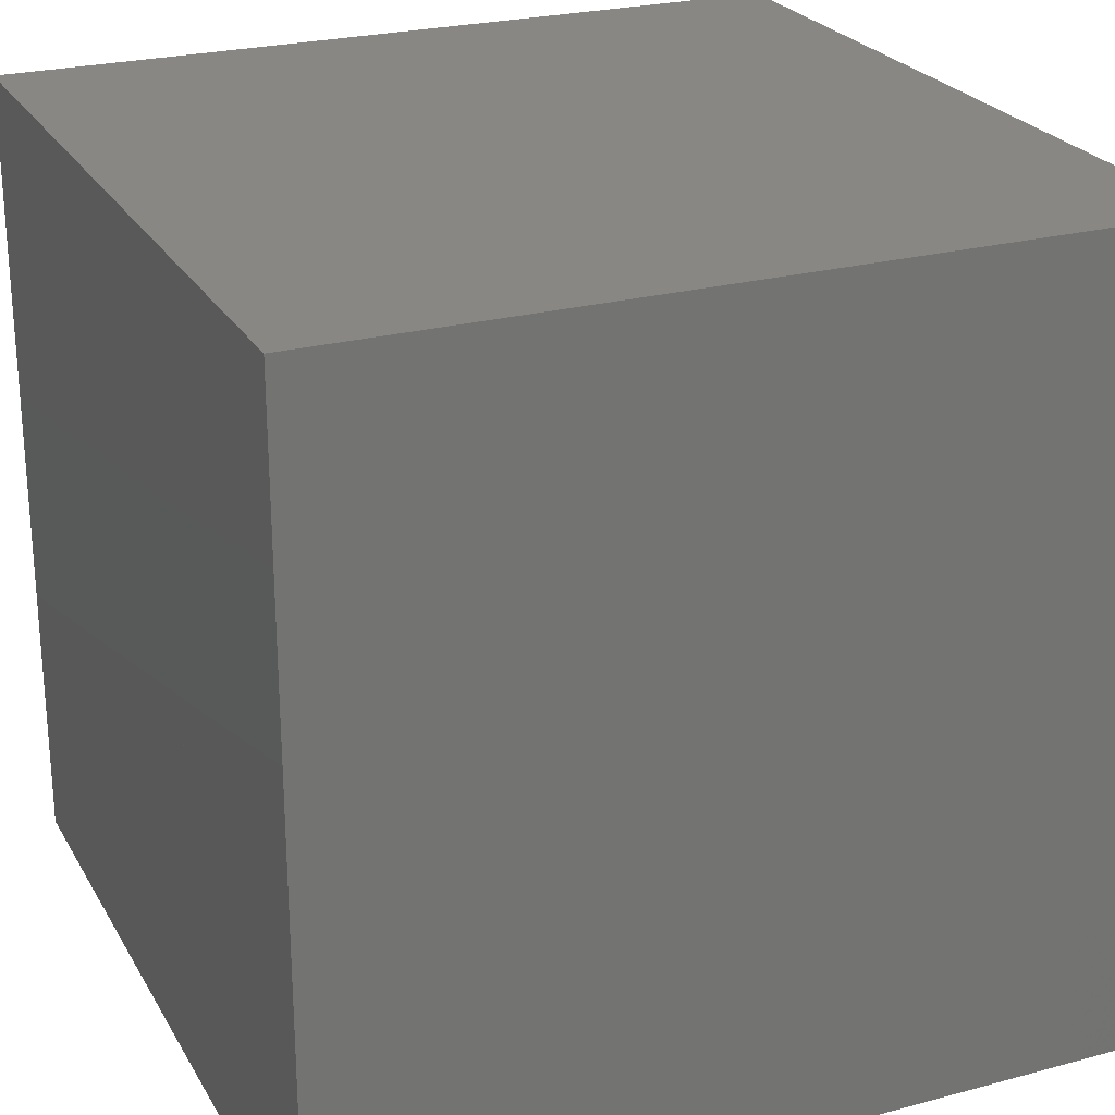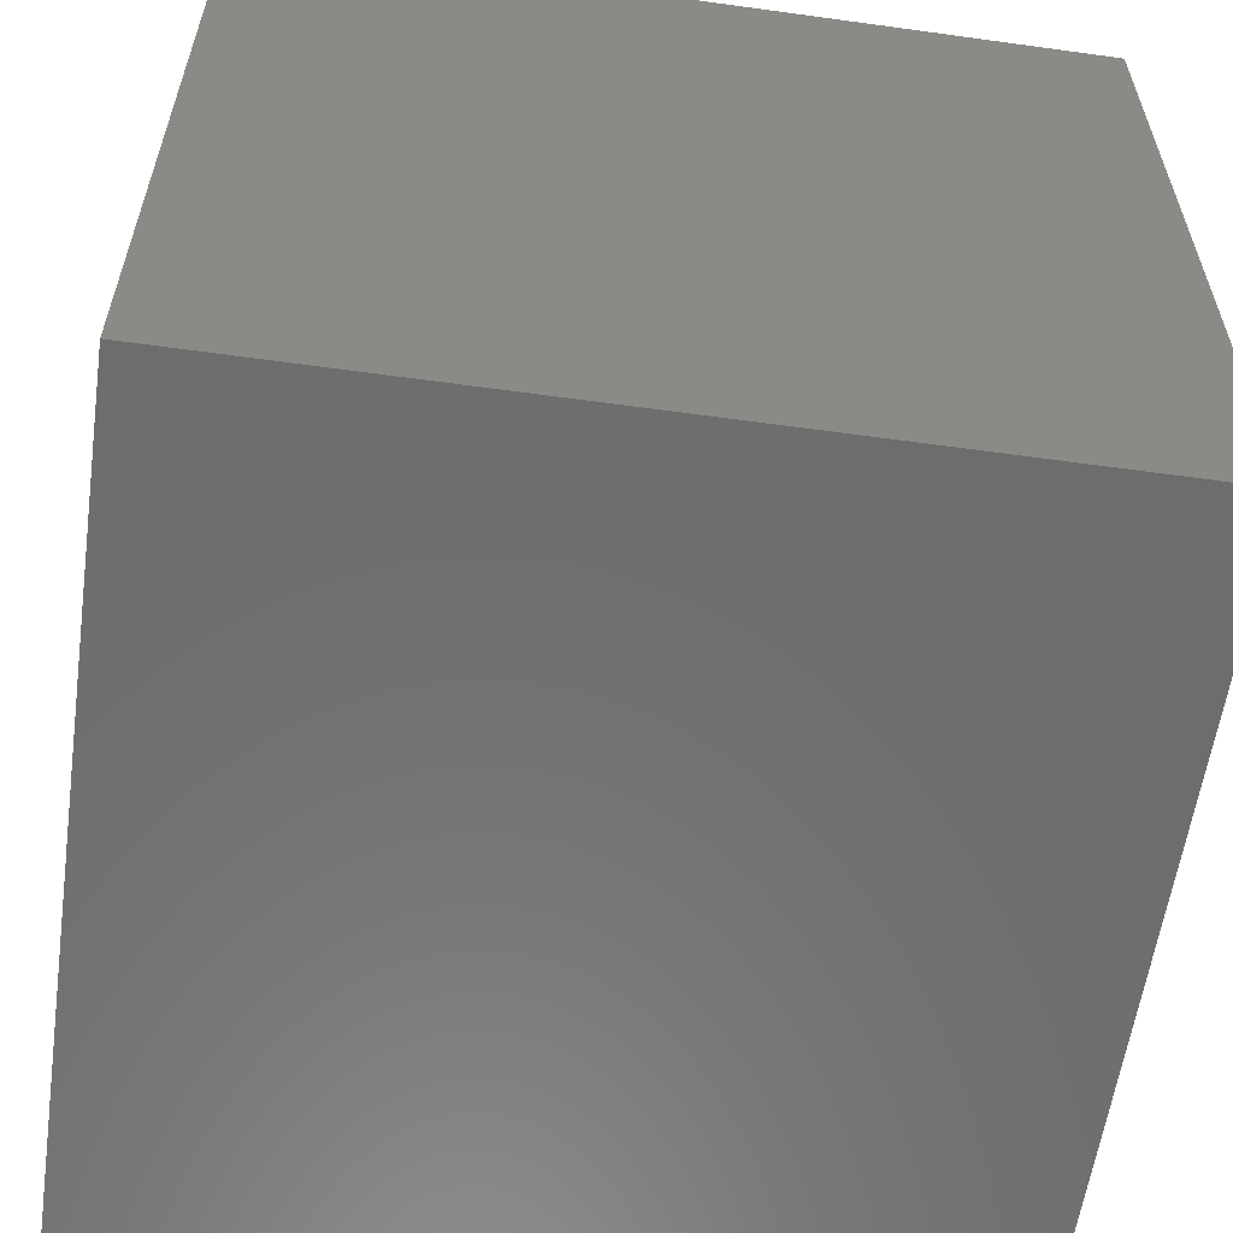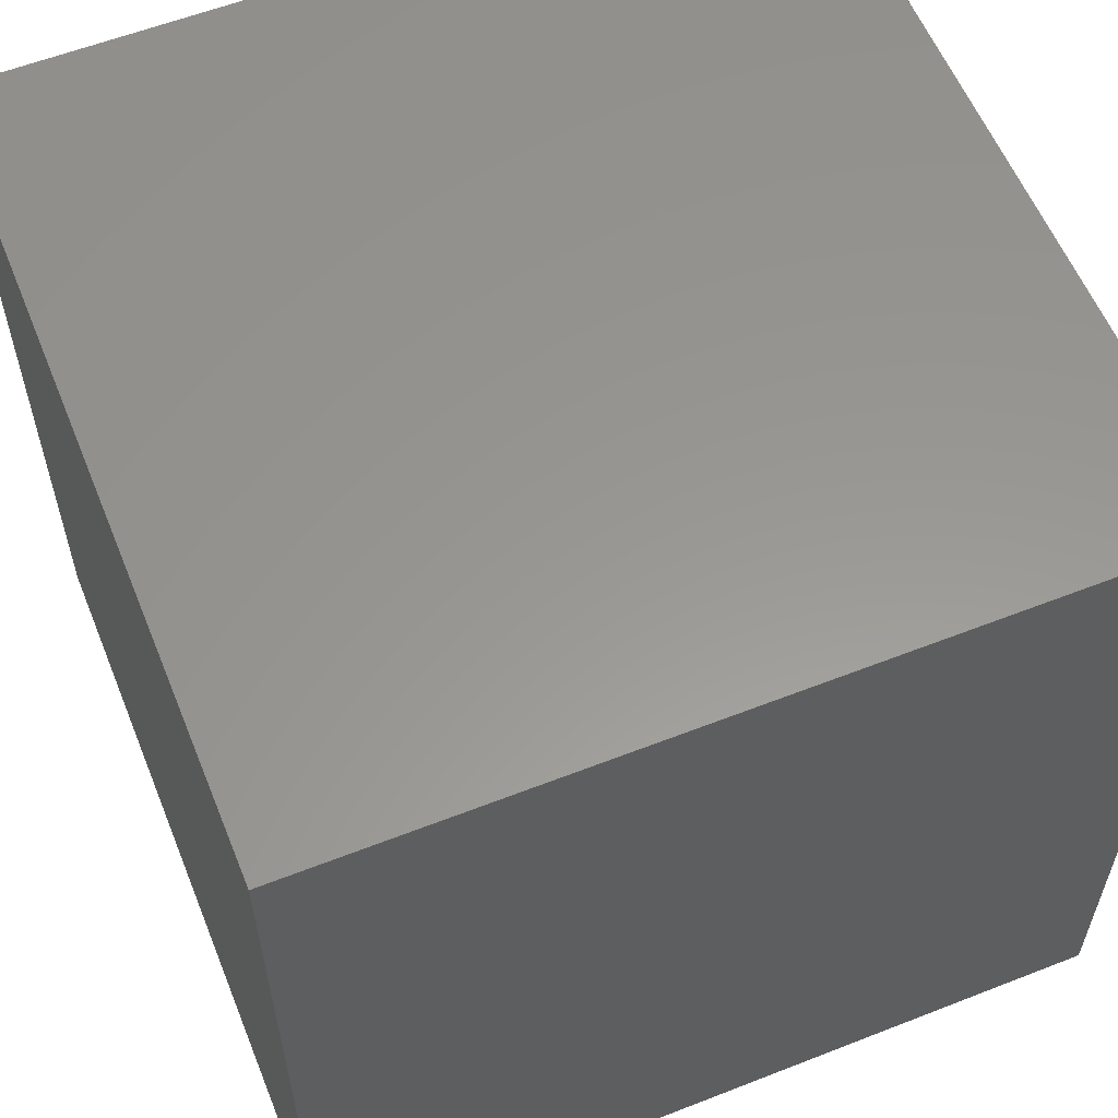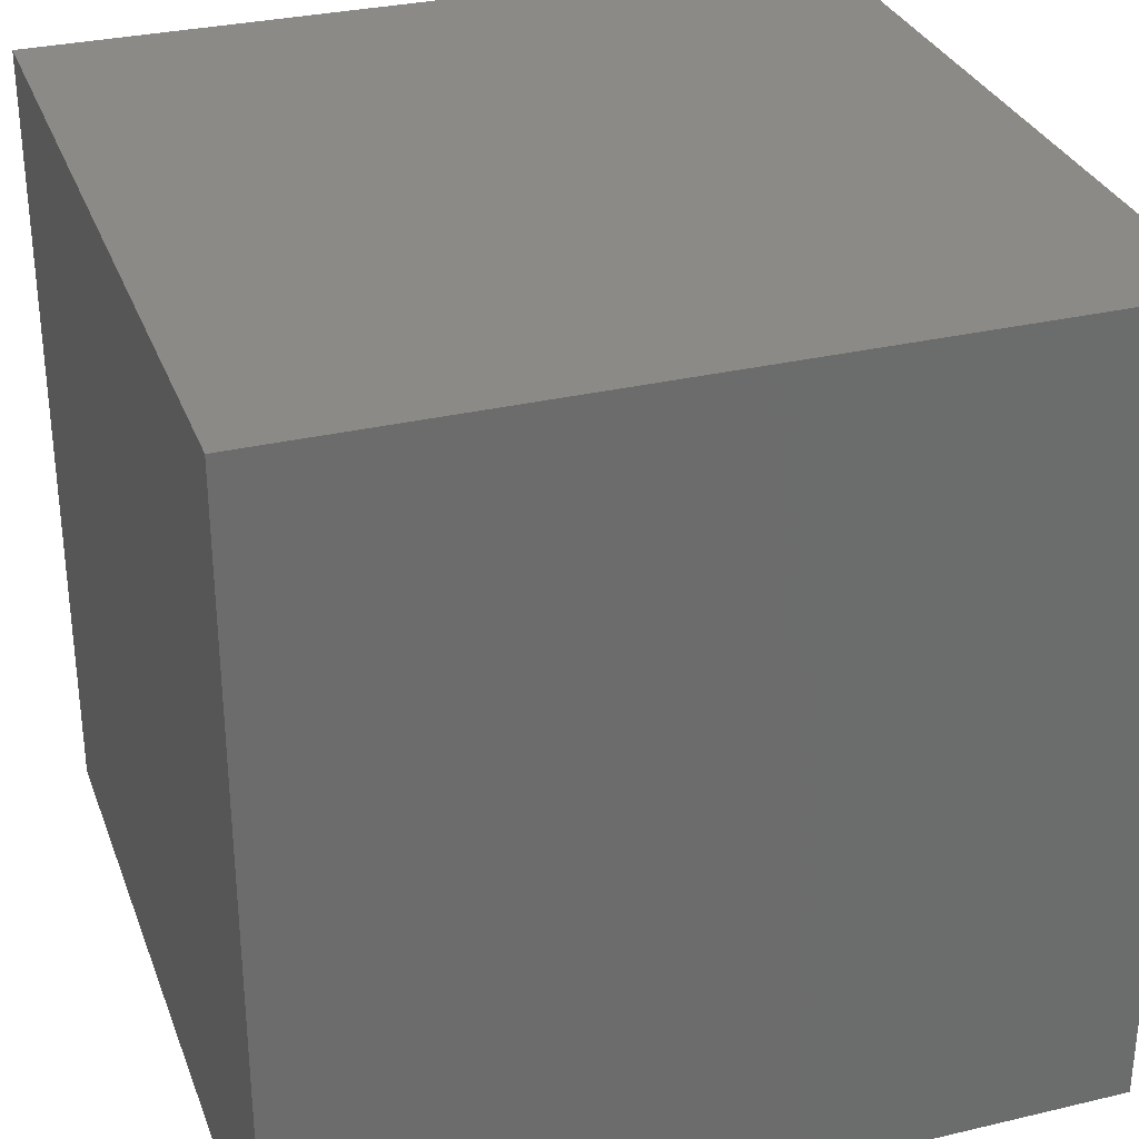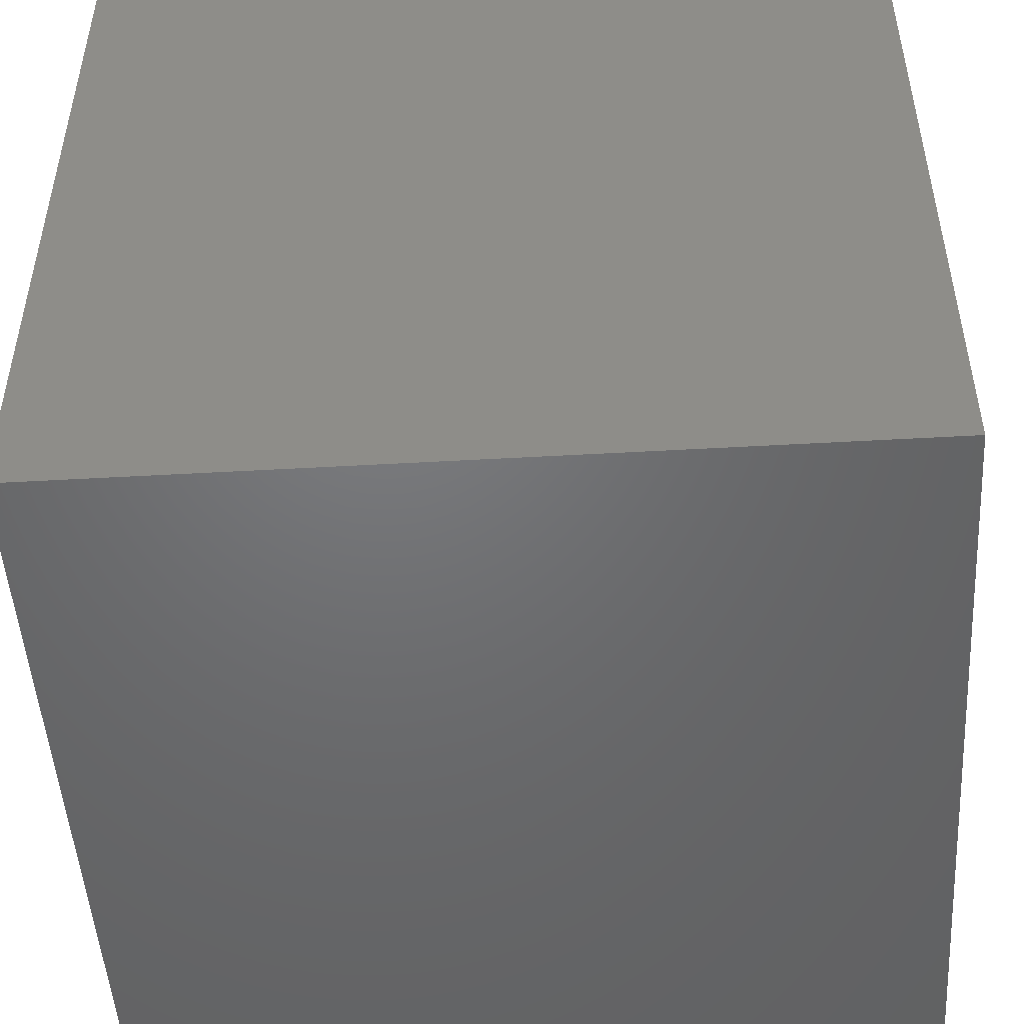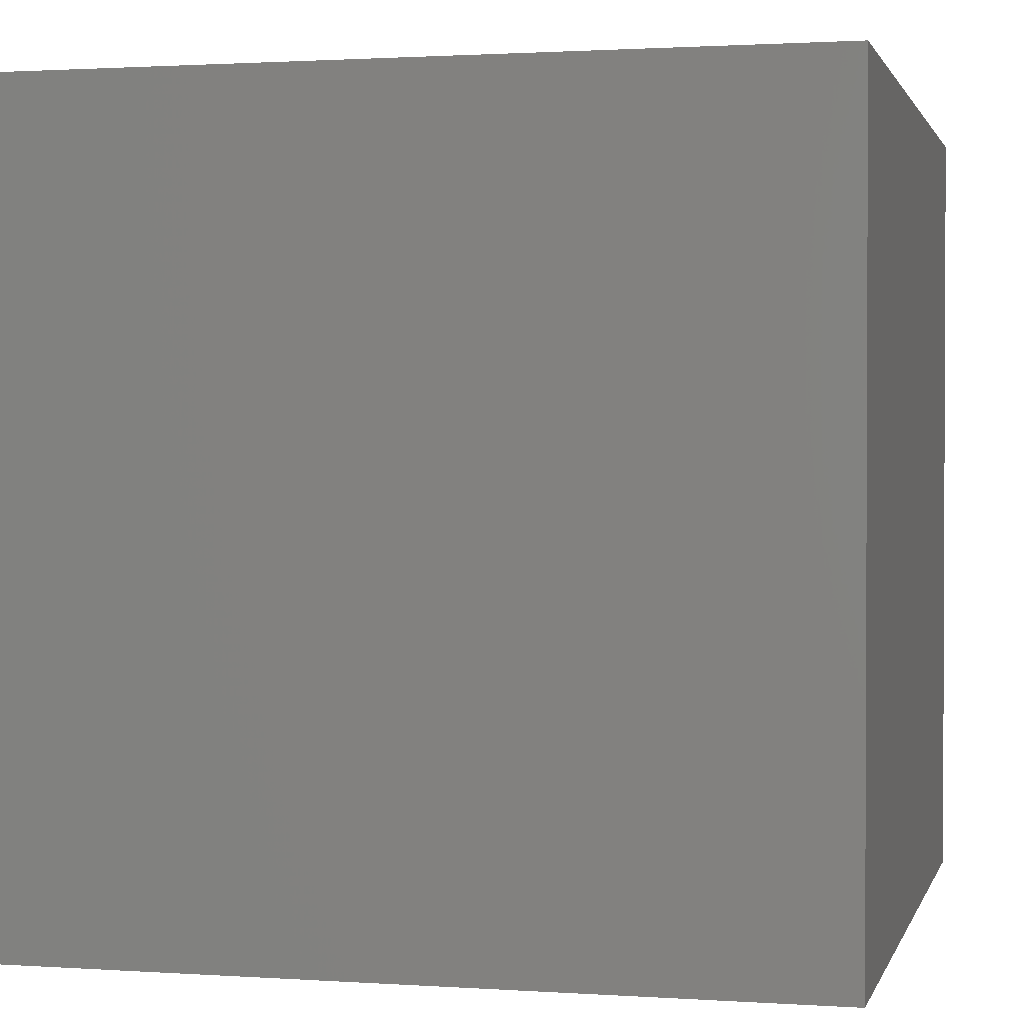
<metadata>
{"format":"stl","ext":"stl","renderer":"f3d","projection":"perspective","resolution":1024,"background":"white","views":[{"elev":24.7,"azim":66.4,"up":"+Y"},{"elev":-59.1,"azim":-98.1,"up":"+Y"},{"elev":58.6,"azim":-112.0,"up":"+Y"},{"elev":31.2,"azim":-18.6,"up":"+Y"},{"elev":-49.3,"azim":93.6,"up":"+Z"},{"elev":1.4,"azim":-76.2,"up":"+Z"}]}
</metadata>
<code>
# stl→obj: 72 verts, 268 faces
v 4.904 -0.9755 -15
v 4.619 -1.913 15
v 4.904 -0.9755 15
v 4.619 -1.913 -15
v 4.157 -2.778 15
v 4.157 -2.778 -15
v 3.536 -3.536 15
v 3.536 -3.536 -15
v 2.778 -4.157 15
v 2.778 -4.157 -15
v 1.913 -4.619 -15
v 1.913 -4.619 15
v 0.9755 -4.904 15
v 0.9755 -4.904 -15
v 0 -5 -15
v 0 -5 15
v -0.9755 -4.904 15
v -0.9755 -4.904 -15
v -1.913 -4.619 15
v -1.913 -4.619 -15
v -2.778 -4.157 15
v -2.778 -4.157 -15
v -3.536 -3.536 15
v -3.536 -3.536 -15
v -4.157 -2.778 15
v -4.157 -2.778 -15
v -4.619 -1.913 15
v -4.619 -1.913 -15
v -4.904 -0.9755 15
v -4.904 -0.9755 -15
v -5 0 15
v -5 0 -15
v -4.904 0.9755 -15
v -4.904 0.9755 15
v -4.619 1.913 15
v -4.619 1.913 -15
v -4.157 2.778 15
v -4.157 2.778 -15
v -3.536 3.536 15
v -3.536 3.536 -15
v -2.778 4.157 -15
v -2.778 4.157 15
v -1.913 4.619 15
v -1.913 4.619 -15
v -0.9755 4.904 15
v -0.9755 4.904 -15
v 0 5 -15
v 0 5 15
v 0.9755 4.904 15
v 0.9755 4.904 -15
v 1.913 4.619 15
v 1.913 4.619 -15
v 2.778 4.157 -15
v 2.778 4.157 15
v 3.536 3.536 15
v 3.536 3.536 -15
v 4.157 2.778 15
v 4.157 2.778 -15
v 4.619 1.913 -15
v 4.619 1.913 15
v 4.904 0.9755 15
v 4.904 0.9755 -15
v 5 0 15
v 5 0 -15
v -15 15 15
v 15 15 15
v -15 -15 15
v 15 -15 15
v 15 15 -15
v -15 -15 -15
v 15 -15 -15
v -15 15 -15
f 1 2 3
f 2 1 4
f 4 5 2
f 5 4 6
f 6 7 5
f 7 6 8
f 8 9 7
f 9 8 10
f 9 11 12
f 11 9 10
f 11 13 12
f 13 11 14
f 13 15 16
f 15 13 14
f 15 17 16
f 17 15 18
f 18 19 17
f 19 18 20
f 20 21 19
f 21 20 22
f 22 23 21
f 23 22 24
f 24 25 23
f 25 24 26
f 26 27 25
f 27 26 28
f 28 29 27
f 29 28 30
f 30 31 29
f 31 30 32
f 31 33 34
f 33 31 32
f 33 35 34
f 35 33 36
f 36 37 35
f 37 36 38
f 38 39 37
f 39 38 40
f 39 41 42
f 41 39 40
f 41 43 42
f 43 41 44
f 44 45 43
f 45 44 46
f 45 47 48
f 47 45 46
f 47 49 48
f 49 47 50
f 50 51 49
f 51 50 52
f 51 53 54
f 53 51 52
f 53 55 54
f 55 53 56
f 56 57 55
f 57 56 58
f 57 59 60
f 59 57 58
f 59 61 60
f 61 59 62
f 62 63 61
f 63 62 64
f 63 1 3
f 1 63 64
f 65 48 66
f 65 45 48
f 65 43 45
f 65 42 43
f 65 39 42
f 65 37 39
f 65 35 37
f 65 34 35
f 65 31 34
f 65 29 31
f 65 27 29
f 65 25 27
f 17 67 16
f 19 67 17
f 21 67 19
f 23 67 21
f 25 67 23
f 67 25 65
f 49 66 48
f 51 66 49
f 54 66 51
f 55 66 54
f 57 66 55
f 60 66 57
f 61 66 60
f 63 66 61
f 3 66 63
f 2 66 3
f 5 66 2
f 67 13 16
f 67 12 13
f 67 9 12
f 5 68 66
f 7 68 5
f 9 68 7
f 68 9 67
f 69 50 47
f 69 52 50
f 69 53 52
f 69 56 53
f 69 58 56
f 69 59 58
f 69 62 59
f 69 64 62
f 69 1 64
f 69 4 1
f 69 6 4
f 14 70 15
f 11 70 14
f 10 70 11
f 10 71 70
f 8 71 10
f 6 71 8
f 71 6 69
f 47 72 69
f 46 72 47
f 44 72 46
f 41 72 44
f 40 72 41
f 38 72 40
f 36 72 38
f 33 72 36
f 32 72 33
f 30 72 32
f 28 72 30
f 26 72 28
f 26 70 72
f 24 70 26
f 22 70 24
f 20 70 22
f 18 70 20
f 70 18 15
f 70 68 67
f 68 70 71
f 66 72 65
f 72 66 69
f 71 66 68
f 66 71 69
f 65 70 67
f 70 65 72
f 45 49 48
f 43 49 45
f 43 51 49
f 42 51 43
f 42 54 51
f 39 54 42
f 39 55 54
f 37 55 39
f 37 57 55
f 35 57 37
f 35 60 57
f 34 60 35
f 34 61 60
f 31 61 34
f 31 63 61
f 29 63 31
f 29 3 63
f 27 3 29
f 27 2 3
f 25 2 27
f 25 5 2
f 23 5 25
f 23 7 5
f 21 7 23
f 21 9 7
f 19 9 21
f 19 12 9
f 17 12 19
f 17 13 12
f 13 17 16
f 1 62 64
f 1 59 62
f 4 59 1
f 6 59 4
f 6 58 59
f 6 56 58
f 8 56 6
f 8 53 56
f 10 53 8
f 11 53 10
f 11 52 53
f 11 50 52
f 14 50 11
f 14 47 50
f 15 47 14
f 15 46 47
f 18 46 15
f 18 44 46
f 20 44 18
f 20 41 44
f 22 41 20
f 22 40 41
f 24 40 22
f 24 38 40
f 26 38 24
f 28 38 26
f 28 36 38
f 30 36 28
f 30 33 36
f 33 30 32
f 4 3 2
f 3 4 1
f 6 2 5
f 2 6 4
f 8 5 7
f 5 8 6
f 10 7 9
f 7 10 8
f 11 9 12
f 9 11 10
f 14 12 13
f 12 14 11
f 15 13 16
f 13 15 14
f 18 16 17
f 16 18 15
f 19 18 17
f 20 18 19
f 22 19 21
f 19 22 20
f 23 22 21
f 24 22 23
f 26 23 25
f 23 26 24
f 28 25 27
f 25 28 26
f 29 28 27
f 30 28 29
f 32 29 31
f 29 32 30
f 33 31 34
f 31 33 32
f 36 34 35
f 34 36 33
f 37 36 35
f 38 36 37
f 40 37 39
f 37 40 38
f 41 39 42
f 39 41 40
f 43 41 42
f 44 41 43
f 45 44 43
f 46 44 45
f 47 45 48
f 45 47 46
f 50 48 49
f 48 50 47
f 52 49 51
f 49 52 50
f 53 51 54
f 51 53 52
f 56 54 55
f 54 56 53
f 58 55 57
f 58 56 55
f 59 57 60
f 59 58 57
f 61 59 60
f 62 59 61
f 64 61 63
f 61 64 62
f 1 63 3
f 63 1 64

</code>
